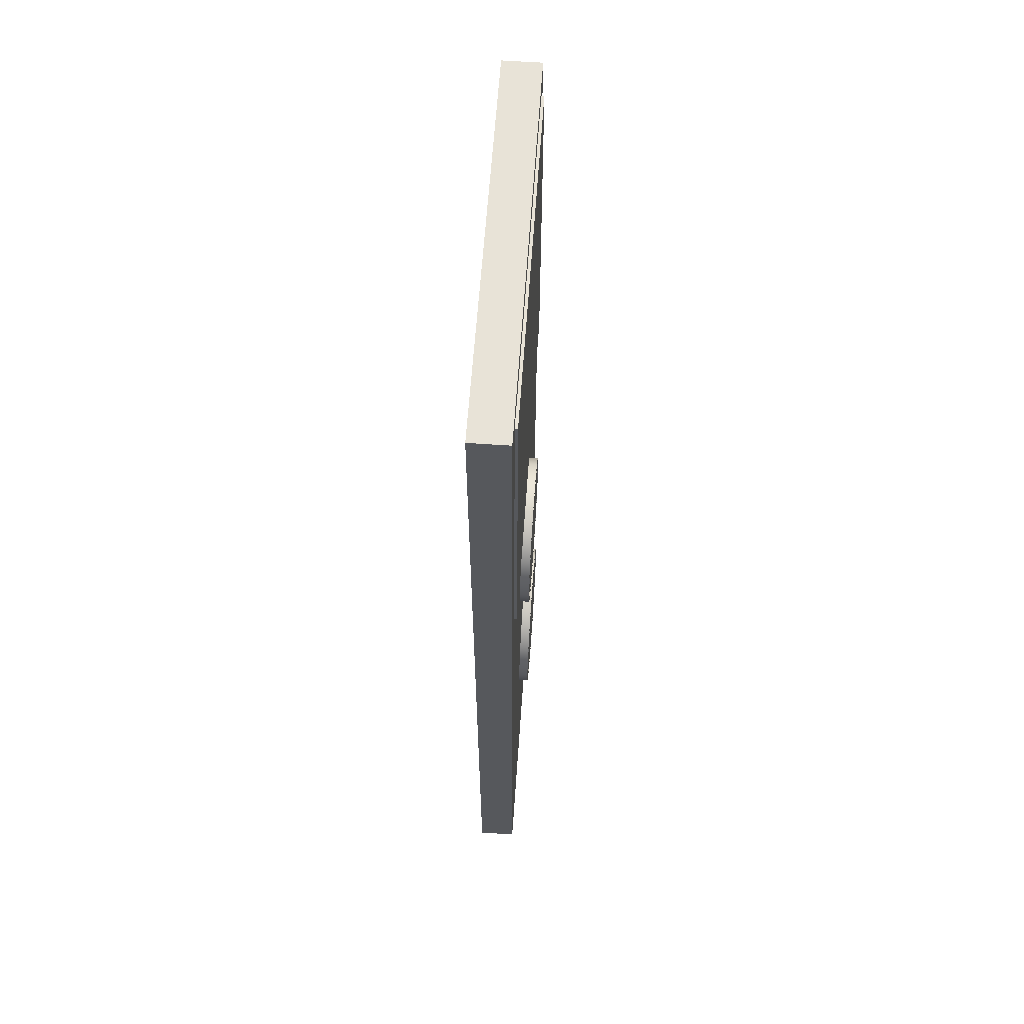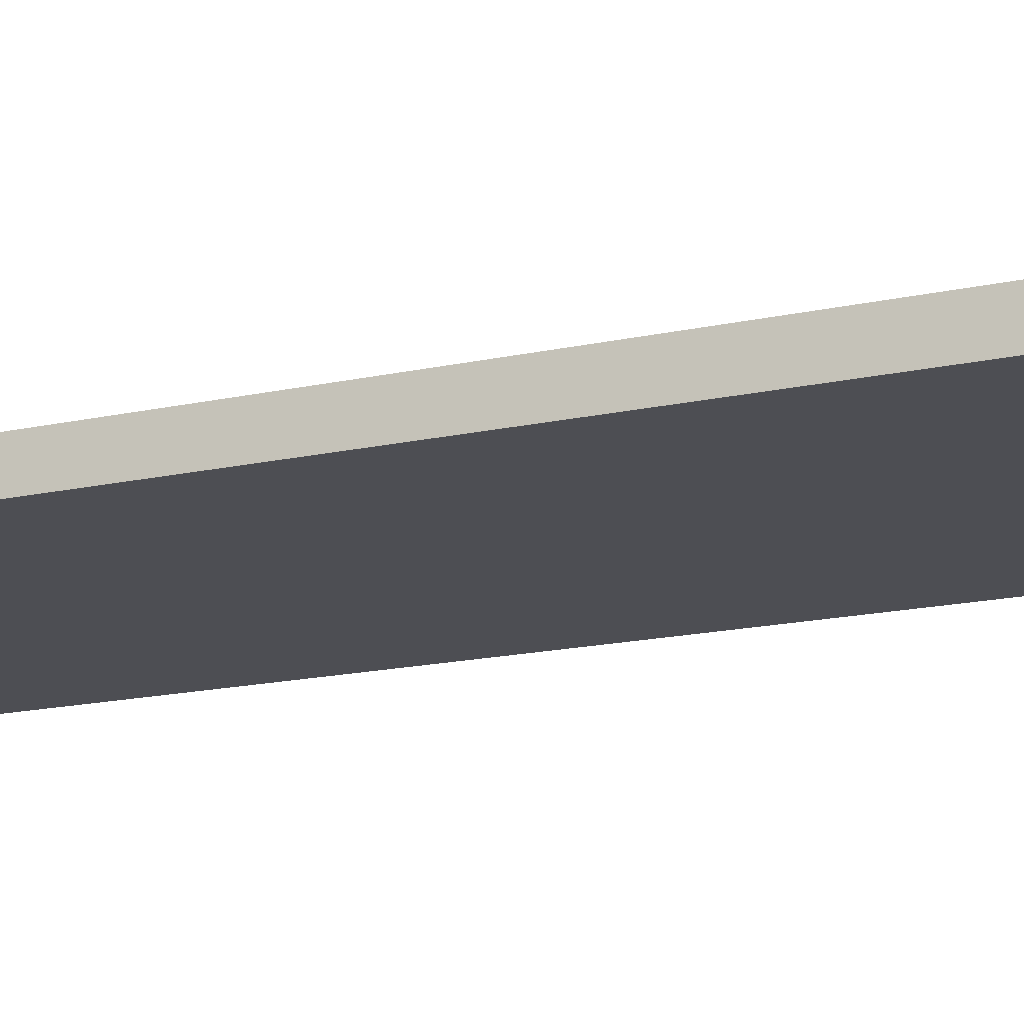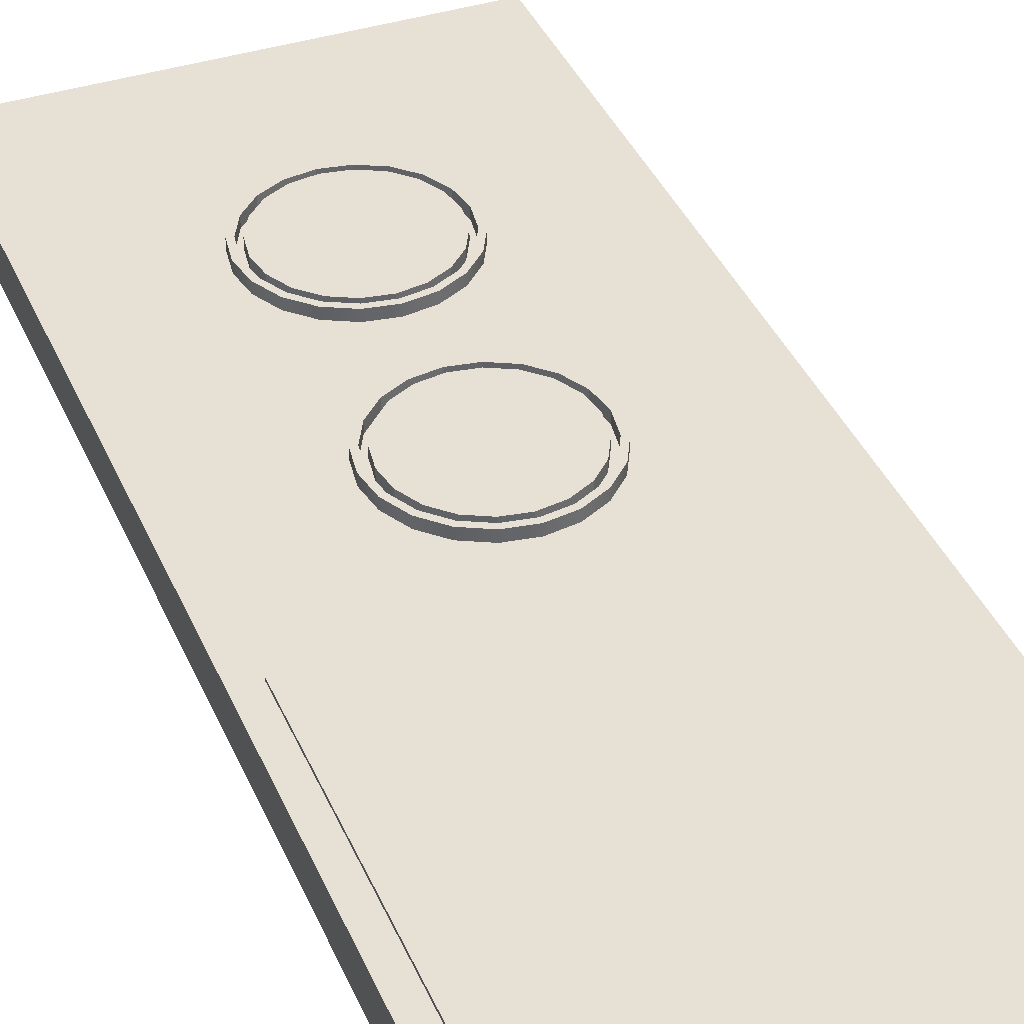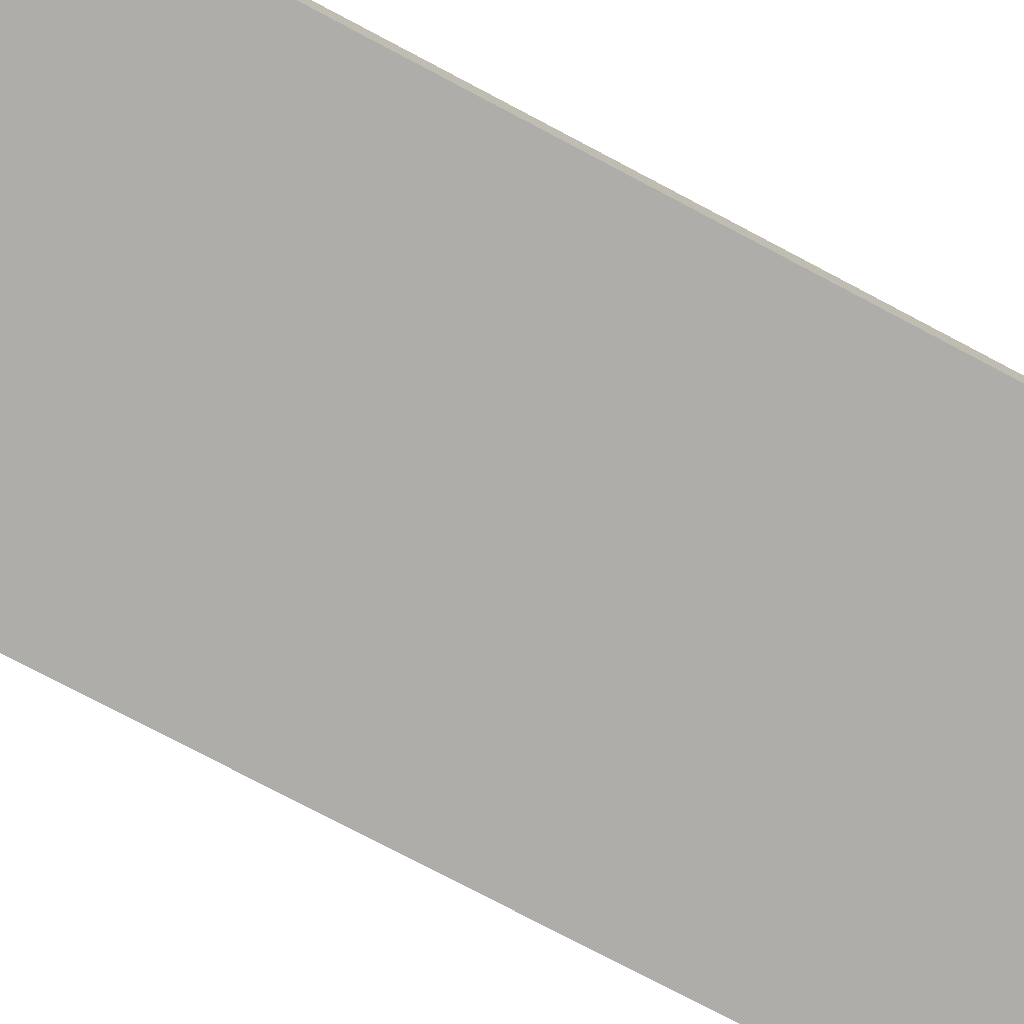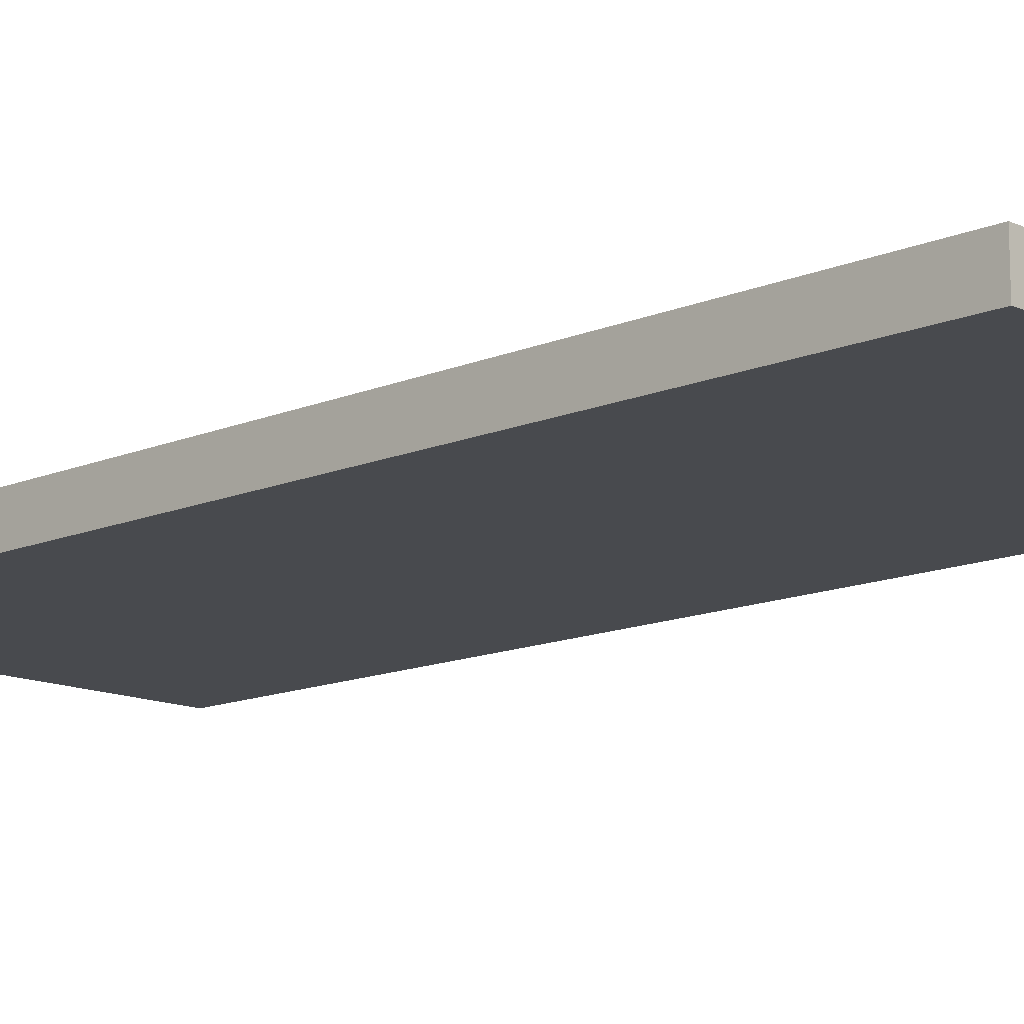
<metadata>
{"format":"obj","ext":"obj","renderer":"f3d","projection":"perspective","resolution":1024,"background":"white","views":[{"elev":62.1,"azim":-86.0,"up":"+Y"},{"elev":-17.4,"azim":113.7,"up":"+Z"},{"elev":39.0,"azim":158.3,"up":"+Z"},{"elev":-77.3,"azim":-117.8,"up":"+Z"},{"elev":-13.3,"azim":-45.9,"up":"+Z"}]}
</metadata>
<code>
g default
v 1091 218.1 794.4
v 1097 218.1 794.4
v 1091 225.1 794.4
v 1097 225.1 794.4
v 1091 225.1 794
v 1097 225.1 794
v 1091 218.1 794
v 1097 218.1 794
g pCube189 liftButtons_low
f 1 2 4 3
f 3 4 6 5
f 5 6 8 7
f 7 8 2 1
f 2 8 6 4
f 7 1 3 5
g default
v 1095 216.1 793.9
v 1095 216.5 793.9
v 1095 216.8 793.9
v 1094 217 793.9
v 1094 217.1 793.9
v 1093 217 793.9
v 1093 216.8 793.9
v 1092 216.5 793.9
v 1092 216.1 793.9
v 1092 215.6 793.9
v 1092 215.1 793.9
v 1092 214.7 793.9
v 1093 214.4 793.9
v 1093 214.2 793.9
v 1094 214.1 793.9
v 1094 214.2 793.9
v 1095 214.4 793.9
v 1095 214.7 793.9
v 1095 215.1 793.9
v 1095 215.6 793.9
v 1095 216.1 794.6
v 1095 216.5 794.6
v 1095 216.8 794.6
v 1094 217 794.6
v 1094 217.1 794.6
v 1093 217 794.6
v 1093 216.8 794.6
v 1092 216.5 794.6
v 1092 216.1 794.6
v 1092 215.6 794.6
v 1092 215.1 794.6
v 1092 214.7 794.6
v 1093 214.4 794.6
v 1093 214.2 794.6
v 1094 214.1 794.6
v 1094 214.2 794.6
v 1095 214.4 794.6
v 1095 214.7 794.6
v 1095 215.1 794.6
v 1095 215.6 794.6
v 1094 215.6 793.9
v 1092 214.7 793.9
v 1093 214.4 793.9
v 1094 215.6 793.9
v 1095 215.6 793.9
v 1095 216.1 793.9
v 1094 215.6 793.9
v 1095 216.1 794.6
v 1095 216.5 794.6
v 1095 216.8 794.6
v 1094 217 794.6
v 1094 217.1 794.6
v 1093 217 794.6
v 1093 216.8 794.6
v 1092 216.5 794.6
v 1092 216.1 794.6
v 1092 215.6 794.6
v 1092 215.1 794.6
v 1092 214.7 794.6
v 1093 214.4 794.6
v 1093 214.2 794.6
v 1094 214.1 794.6
v 1094 214.2 794.6
v 1095 214.4 794.6
v 1095 214.7 794.6
v 1095 215.1 794.6
v 1095 215.6 794.6
v 1095 216 794.6
v 1095 216.4 794.6
v 1094 216.7 794.6
v 1094 216.9 794.6
v 1094 217 794.6
v 1093 216.9 794.6
v 1093 216.7 794.6
v 1093 216.4 794.6
v 1092 216 794.6
v 1092 215.6 794.6
v 1092 215.2 794.6
v 1093 214.8 794.6
v 1093 214.5 794.6
v 1093 214.3 794.6
v 1094 214.2 794.6
v 1094 214.3 794.6
v 1094 214.5 794.6
v 1095 214.8 794.6
v 1095 215.2 794.6
v 1095 215.6 794.6
v 1095 216 794.6
v 1095 216.3 794.6
v 1094 215.6 794.6
v 1094 216.6 794.6
v 1094 216.8 794.6
v 1094 216.9 794.6
v 1093 216.8 794.6
v 1093 216.6 794.6
v 1093 216.3 794.6
v 1092 216 794.6
v 1092 215.6 794.6
v 1092 215.2 794.6
v 1093 214.8 794.6
v 1093 214.6 794.6
v 1093 214.4 794.6
v 1094 214.3 794.6
v 1094 214.4 794.6
v 1094 214.6 794.6
v 1095 214.8 794.6
v 1095 215.2 794.6
v 1095 215.6 794.6
v 1095 216 794.2
v 1095 216.4 794.2
v 1095 216.3 794.2
v 1095 216 794.2
v 1094 216.7 794.2
v 1094 216.6 794.2
v 1094 216.9 794.2
v 1094 216.8 794.2
v 1094 217 794.2
v 1094 216.9 794.2
v 1093 216.9 794.2
v 1093 216.8 794.2
v 1093 216.7 794.2
v 1093 216.6 794.2
v 1093 216.4 794.2
v 1093 216.3 794.2
v 1092 216 794.2
v 1092 216 794.2
v 1092 215.6 794.2
v 1092 215.6 794.2
v 1092 215.2 794.2
v 1092 215.2 794.2
v 1093 214.8 794.2
v 1093 214.8 794.2
v 1093 214.5 794.2
v 1093 214.6 794.2
v 1093 214.3 794.2
v 1093 214.4 794.2
v 1094 214.2 794.2
v 1094 214.3 794.2
v 1094 214.3 794.2
v 1094 214.4 794.2
v 1094 214.5 794.2
v 1094 214.6 794.2
v 1095 214.8 794.2
v 1095 214.8 794.2
v 1095 215.2 794.2
v 1095 215.2 794.2
v 1095 215.6 794.2
v 1095 215.6 794.2
g liftButtons_low button
f 9 10 30 29
f 10 11 31 30
f 11 12 32 31
f 12 13 33 32
f 13 14 34 33
f 14 15 35 34
f 15 16 36 35
f 16 17 37 36
f 17 18 38 37
f 18 19 39 38
f 19 20 40 39
f 20 21 41 40
f 21 22 42 41
f 22 23 43 42
f 23 24 44 43
f 24 25 45 44
f 25 26 46 45
f 26 27 47 46
f 27 28 48 47
f 28 9 29 48
f 10 9 49
f 11 10 49
f 12 11 49
f 13 12 49
f 14 13 49
f 15 14 49
f 16 15 49
f 17 16 49
f 18 17 49
f 19 18 49
f 20 19 49
f 51 50 52
f 22 21 49
f 23 22 49
f 24 23 49
f 25 24 49
f 26 25 49
f 27 26 49
f 28 27 49
f 54 53 55
f 96 97 98
f 97 99 98
f 99 100 98
f 100 101 98
f 101 102 98
f 102 103 98
f 103 104 98
f 104 105 98
f 105 106 98
f 106 107 98
f 107 108 98
f 108 109 98
f 109 110 98
f 110 111 98
f 111 112 98
f 112 113 98
f 113 114 98
f 114 115 98
f 115 116 98
f 116 96 98
f 21 20 50 51
f 20 49 52 50
f 49 21 51 52
f 9 28 53 54
f 28 49 55 53
f 49 9 54 55
f 29 30 57 56
f 30 31 58 57
f 31 32 59 58
f 32 33 60 59
f 33 34 61 60
f 34 35 62 61
f 35 36 63 62
f 36 37 64 63
f 37 38 65 64
f 38 39 66 65
f 39 40 67 66
f 40 41 68 67
f 41 42 69 68
f 42 43 70 69
f 43 44 71 70
f 44 45 72 71
f 45 46 73 72
f 46 47 74 73
f 47 48 75 74
f 48 29 56 75
f 56 57 77 76
f 57 58 78 77
f 58 59 79 78
f 59 60 80 79
f 60 61 81 80
f 61 62 82 81
f 62 63 83 82
f 63 64 84 83
f 64 65 85 84
f 65 66 86 85
f 66 67 87 86
f 67 68 88 87
f 68 69 89 88
f 69 70 90 89
f 70 71 91 90
f 71 72 92 91
f 72 73 93 92
f 73 74 94 93
f 74 75 95 94
f 75 56 76 95
f 117 118 119 120
f 118 121 122 119
f 121 123 124 122
f 123 125 126 124
f 125 127 128 126
f 127 129 130 128
f 129 131 132 130
f 131 133 134 132
f 133 135 136 134
f 135 137 138 136
f 137 139 140 138
f 139 141 142 140
f 141 143 144 142
f 143 145 146 144
f 145 147 148 146
f 147 149 150 148
f 149 151 152 150
f 151 153 154 152
f 153 155 156 154
f 155 117 120 156
f 76 77 118 117
f 97 96 120 119
f 77 78 121 118
f 99 97 119 122
f 78 79 123 121
f 100 99 122 124
f 79 80 125 123
f 101 100 124 126
f 80 81 127 125
f 102 101 126 128
f 81 82 129 127
f 103 102 128 130
f 82 83 131 129
f 104 103 130 132
f 83 84 133 131
f 105 104 132 134
f 84 85 135 133
f 106 105 134 136
f 85 86 137 135
f 107 106 136 138
f 86 87 139 137
f 108 107 138 140
f 87 88 141 139
f 109 108 140 142
f 88 89 143 141
f 110 109 142 144
f 89 90 145 143
f 111 110 144 146
f 90 91 147 145
f 112 111 146 148
f 91 92 149 147
f 113 112 148 150
f 92 93 151 149
f 114 113 150 152
f 93 94 153 151
f 115 114 152 154
f 94 95 155 153
f 116 115 154 156
f 95 76 117 155
f 96 116 156 120
g default
v 1090 207.1 794.4
v 1097 207.1 794.4
v 1090 225.4 794.4
v 1097 225.4 794.4
v 1090 225.4 793.7
v 1097 225.4 793.7
v 1090 207.1 793.7
v 1097 207.1 793.7
g liftButtons_low pCube188
f 157 158 160 159
f 159 160 162 161
f 161 162 164 163
f 163 164 158 157
f 158 164 162 160
f 163 157 159 161
g default
v 1095 211.9 793.9
v 1095 212.4 793.9
v 1095 212.7 793.9
v 1094 212.9 793.9
v 1094 213 793.9
v 1093 212.9 793.9
v 1093 212.7 793.9
v 1092 212.4 793.9
v 1092 211.9 793.9
v 1092 211.5 793.9
v 1092 211 793.9
v 1092 210.6 793.9
v 1093 210.3 793.9
v 1093 210.1 793.9
v 1094 210 793.9
v 1094 210.1 793.9
v 1095 210.3 793.9
v 1095 210.6 793.9
v 1095 211 793.9
v 1095 211.5 793.9
v 1095 211.9 794.6
v 1095 212.4 794.6
v 1095 212.7 794.6
v 1094 212.9 794.6
v 1094 213 794.6
v 1093 212.9 794.6
v 1093 212.7 794.6
v 1092 212.4 794.6
v 1092 211.9 794.6
v 1092 211.5 794.6
v 1092 211 794.6
v 1092 210.6 794.6
v 1093 210.3 794.6
v 1093 210.1 794.6
v 1094 210 794.6
v 1094 210.1 794.6
v 1095 210.3 794.6
v 1095 210.6 794.6
v 1095 211 794.6
v 1095 211.5 794.6
v 1094 211.5 793.9
v 1092 210.6 793.9
v 1093 210.3 793.9
v 1094 211.5 793.9
v 1095 211.5 793.9
v 1095 211.9 793.9
v 1094 211.5 793.9
v 1095 211.9 794.6
v 1095 212.4 794.6
v 1095 212.7 794.6
v 1094 212.9 794.6
v 1094 213 794.6
v 1093 212.9 794.6
v 1093 212.7 794.6
v 1092 212.4 794.6
v 1092 211.9 794.6
v 1092 211.5 794.6
v 1092 211 794.6
v 1092 210.6 794.6
v 1093 210.3 794.6
v 1093 210.1 794.6
v 1094 210 794.6
v 1094 210.1 794.6
v 1095 210.3 794.6
v 1095 210.6 794.6
v 1095 211 794.6
v 1095 211.5 794.6
v 1095 211.9 794.6
v 1095 212.3 794.6
v 1094 212.6 794.6
v 1094 212.8 794.6
v 1094 212.9 794.6
v 1093 212.8 794.6
v 1093 212.6 794.6
v 1093 212.3 794.6
v 1092 211.9 794.6
v 1092 211.5 794.6
v 1092 211.1 794.6
v 1093 210.7 794.6
v 1093 210.4 794.6
v 1093 210.2 794.6
v 1094 210.1 794.6
v 1094 210.2 794.6
v 1094 210.4 794.6
v 1095 210.7 794.6
v 1095 211.1 794.6
v 1095 211.5 794.6
v 1095 211.9 794.6
v 1095 212.2 794.6
v 1094 211.5 794.6
v 1094 212.5 794.6
v 1094 212.7 794.6
v 1094 212.8 794.6
v 1093 212.7 794.6
v 1093 212.5 794.6
v 1093 212.2 794.6
v 1092 211.9 794.6
v 1092 211.5 794.6
v 1092 211.1 794.6
v 1093 210.7 794.6
v 1093 210.5 794.6
v 1093 210.3 794.6
v 1094 210.2 794.6
v 1094 210.3 794.6
v 1094 210.5 794.6
v 1095 210.7 794.6
v 1095 211.1 794.6
v 1095 211.5 794.6
v 1095 211.9 794.2
v 1095 212.3 794.2
v 1095 212.2 794.2
v 1095 211.9 794.2
v 1094 212.6 794.2
v 1094 212.5 794.2
v 1094 212.8 794.2
v 1094 212.7 794.2
v 1094 212.9 794.2
v 1094 212.8 794.2
v 1093 212.8 794.2
v 1093 212.7 794.2
v 1093 212.6 794.2
v 1093 212.5 794.2
v 1093 212.3 794.2
v 1093 212.2 794.2
v 1092 211.9 794.2
v 1092 211.9 794.2
v 1092 211.5 794.2
v 1092 211.5 794.2
v 1092 211.1 794.2
v 1092 211.1 794.2
v 1093 210.7 794.2
v 1093 210.7 794.2
v 1093 210.4 794.2
v 1093 210.5 794.2
v 1093 210.2 794.2
v 1093 210.3 794.2
v 1094 210.1 794.2
v 1094 210.2 794.2
v 1094 210.2 794.2
v 1094 210.3 794.2
v 1094 210.4 794.2
v 1094 210.5 794.2
v 1095 210.7 794.2
v 1095 210.7 794.2
v 1095 211.1 794.2
v 1095 211.1 794.2
v 1095 211.5 794.2
v 1095 211.5 794.2
g liftButtons_low button1
f 165 166 186 185
f 166 167 187 186
f 167 168 188 187
f 168 169 189 188
f 169 170 190 189
f 170 171 191 190
f 171 172 192 191
f 172 173 193 192
f 173 174 194 193
f 174 175 195 194
f 175 176 196 195
f 176 177 197 196
f 177 178 198 197
f 178 179 199 198
f 179 180 200 199
f 180 181 201 200
f 181 182 202 201
f 182 183 203 202
f 183 184 204 203
f 184 165 185 204
f 166 165 205
f 167 166 205
f 168 167 205
f 169 168 205
f 170 169 205
f 171 170 205
f 172 171 205
f 173 172 205
f 174 173 205
f 175 174 205
f 176 175 205
f 207 206 208
f 178 177 205
f 179 178 205
f 180 179 205
f 181 180 205
f 182 181 205
f 183 182 205
f 184 183 205
f 210 209 211
f 252 253 254
f 253 255 254
f 255 256 254
f 256 257 254
f 257 258 254
f 258 259 254
f 259 260 254
f 260 261 254
f 261 262 254
f 262 263 254
f 263 264 254
f 264 265 254
f 265 266 254
f 266 267 254
f 267 268 254
f 268 269 254
f 269 270 254
f 270 271 254
f 271 272 254
f 272 252 254
f 177 176 206 207
f 176 205 208 206
f 205 177 207 208
f 165 184 209 210
f 184 205 211 209
f 205 165 210 211
f 185 186 213 212
f 186 187 214 213
f 187 188 215 214
f 188 189 216 215
f 189 190 217 216
f 190 191 218 217
f 191 192 219 218
f 192 193 220 219
f 193 194 221 220
f 194 195 222 221
f 195 196 223 222
f 196 197 224 223
f 197 198 225 224
f 198 199 226 225
f 199 200 227 226
f 200 201 228 227
f 201 202 229 228
f 202 203 230 229
f 203 204 231 230
f 204 185 212 231
f 212 213 233 232
f 213 214 234 233
f 214 215 235 234
f 215 216 236 235
f 216 217 237 236
f 217 218 238 237
f 218 219 239 238
f 219 220 240 239
f 220 221 241 240
f 221 222 242 241
f 222 223 243 242
f 223 224 244 243
f 224 225 245 244
f 225 226 246 245
f 226 227 247 246
f 227 228 248 247
f 228 229 249 248
f 229 230 250 249
f 230 231 251 250
f 231 212 232 251
f 273 274 275 276
f 274 277 278 275
f 277 279 280 278
f 279 281 282 280
f 281 283 284 282
f 283 285 286 284
f 285 287 288 286
f 287 289 290 288
f 289 291 292 290
f 291 293 294 292
f 293 295 296 294
f 295 297 298 296
f 297 299 300 298
f 299 301 302 300
f 301 303 304 302
f 303 305 306 304
f 305 307 308 306
f 307 309 310 308
f 309 311 312 310
f 311 273 276 312
f 232 233 274 273
f 253 252 276 275
f 233 234 277 274
f 255 253 275 278
f 234 235 279 277
f 256 255 278 280
f 235 236 281 279
f 257 256 280 282
f 236 237 283 281
f 258 257 282 284
f 237 238 285 283
f 259 258 284 286
f 238 239 287 285
f 260 259 286 288
f 239 240 289 287
f 261 260 288 290
f 240 241 291 289
f 262 261 290 292
f 241 242 293 291
f 263 262 292 294
f 242 243 295 293
f 264 263 294 296
f 243 244 297 295
f 265 264 296 298
f 244 245 299 297
f 266 265 298 300
f 245 246 301 299
f 267 266 300 302
f 246 247 303 301
f 268 267 302 304
f 247 248 305 303
f 269 268 304 306
f 248 249 307 305
f 270 269 306 308
f 249 250 309 307
f 271 270 308 310
f 250 251 311 309
f 272 271 310 312
f 251 232 273 311
f 252 272 312 276

</code>
